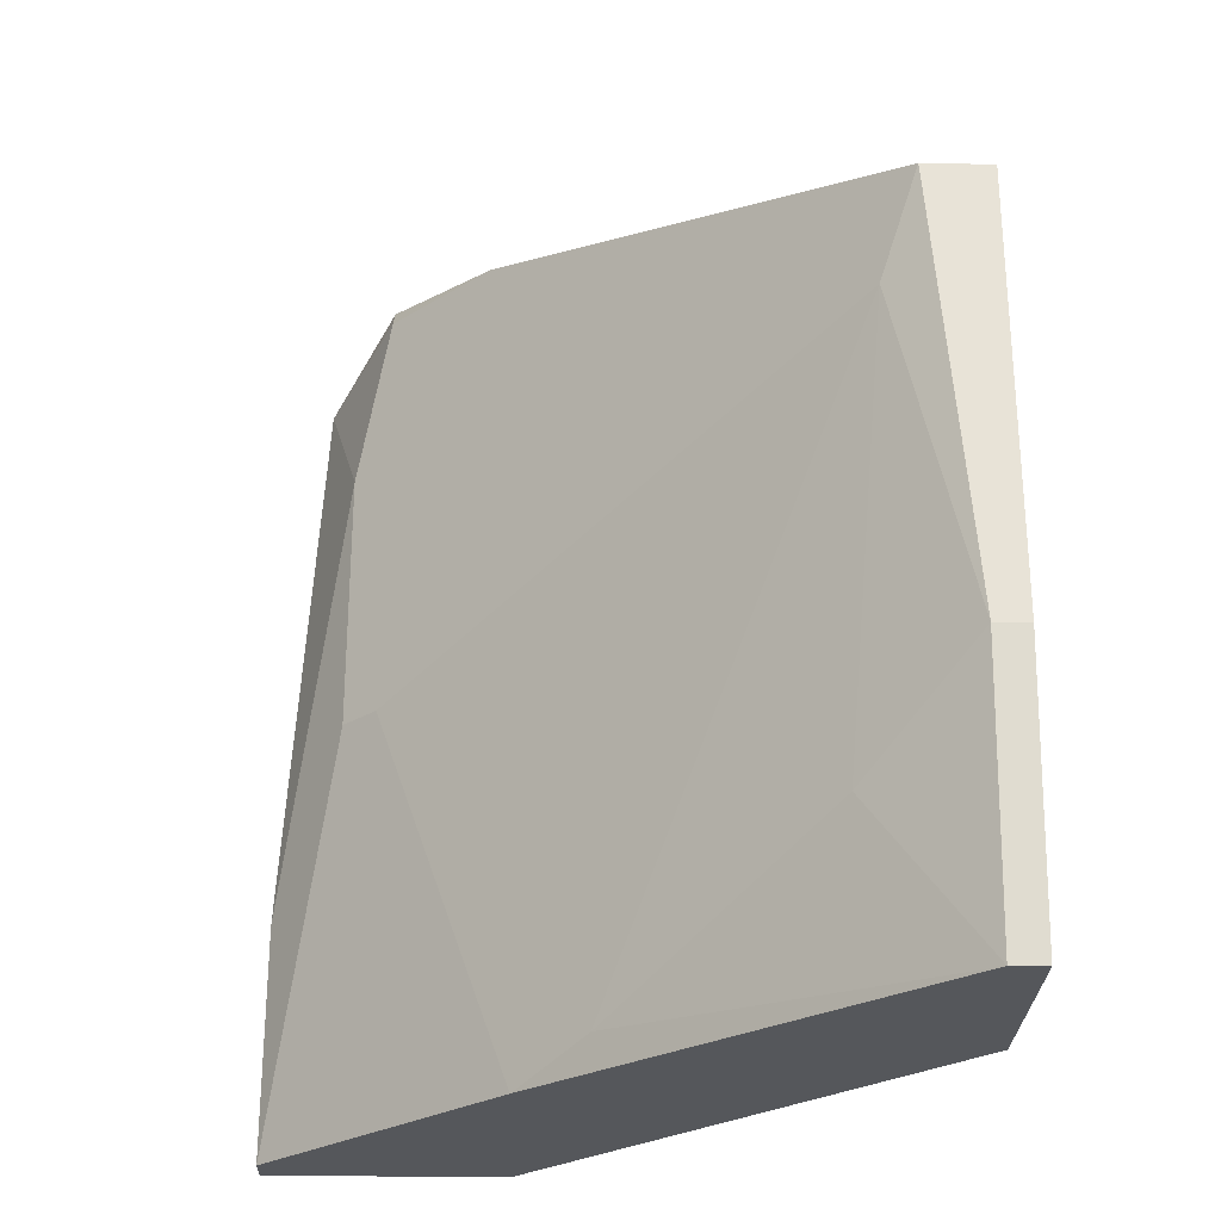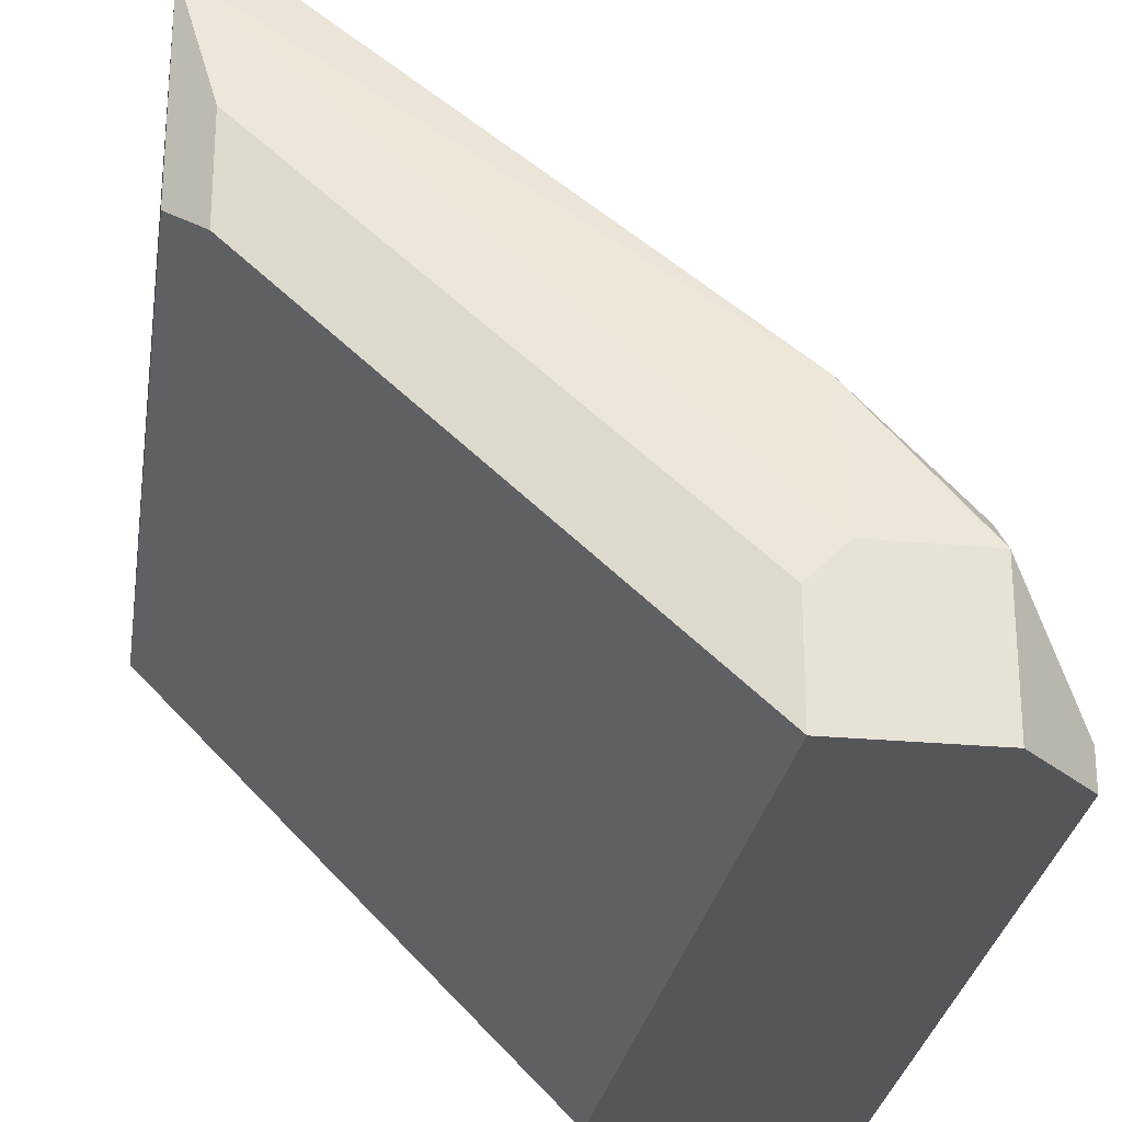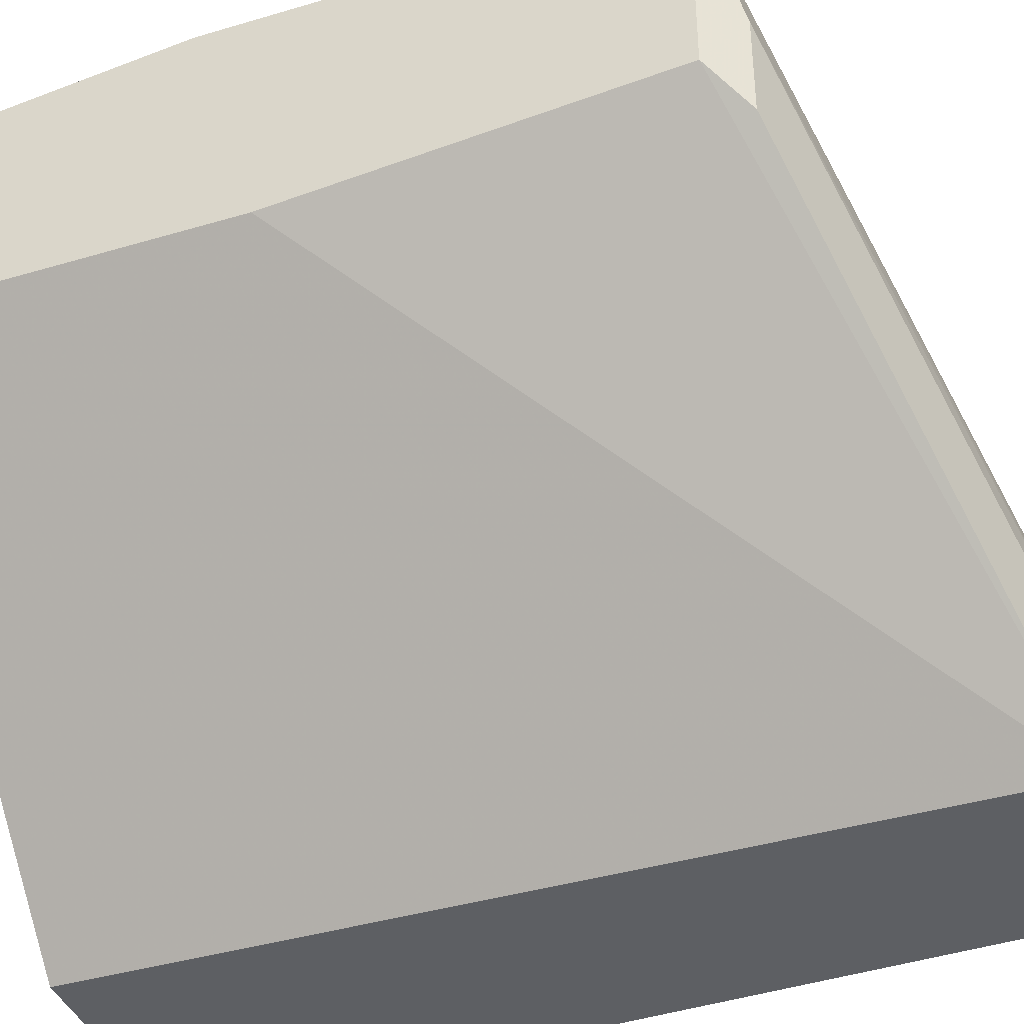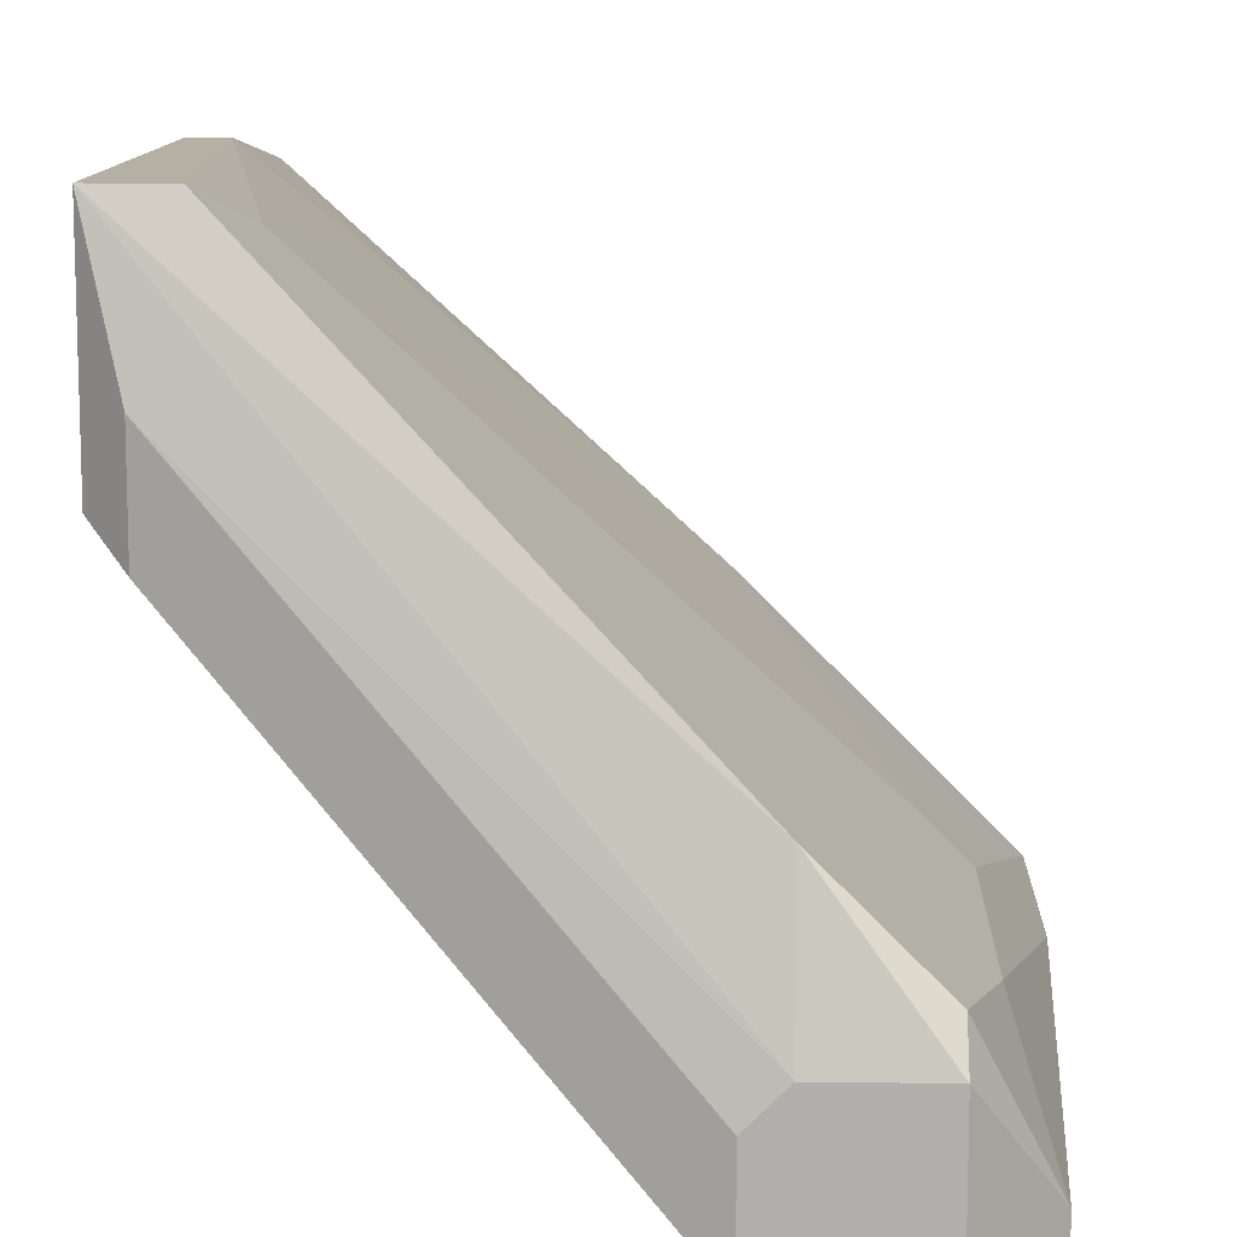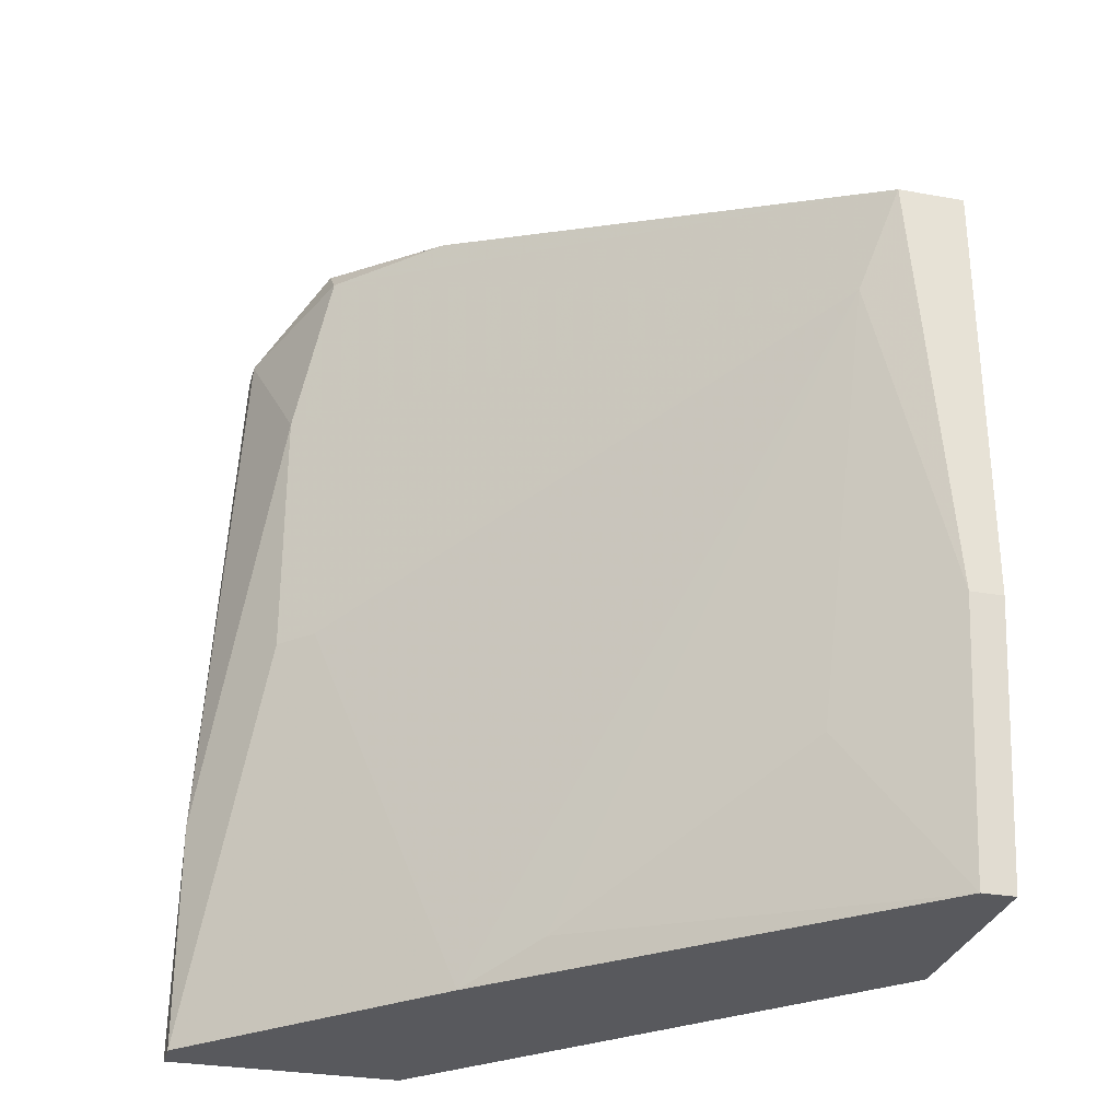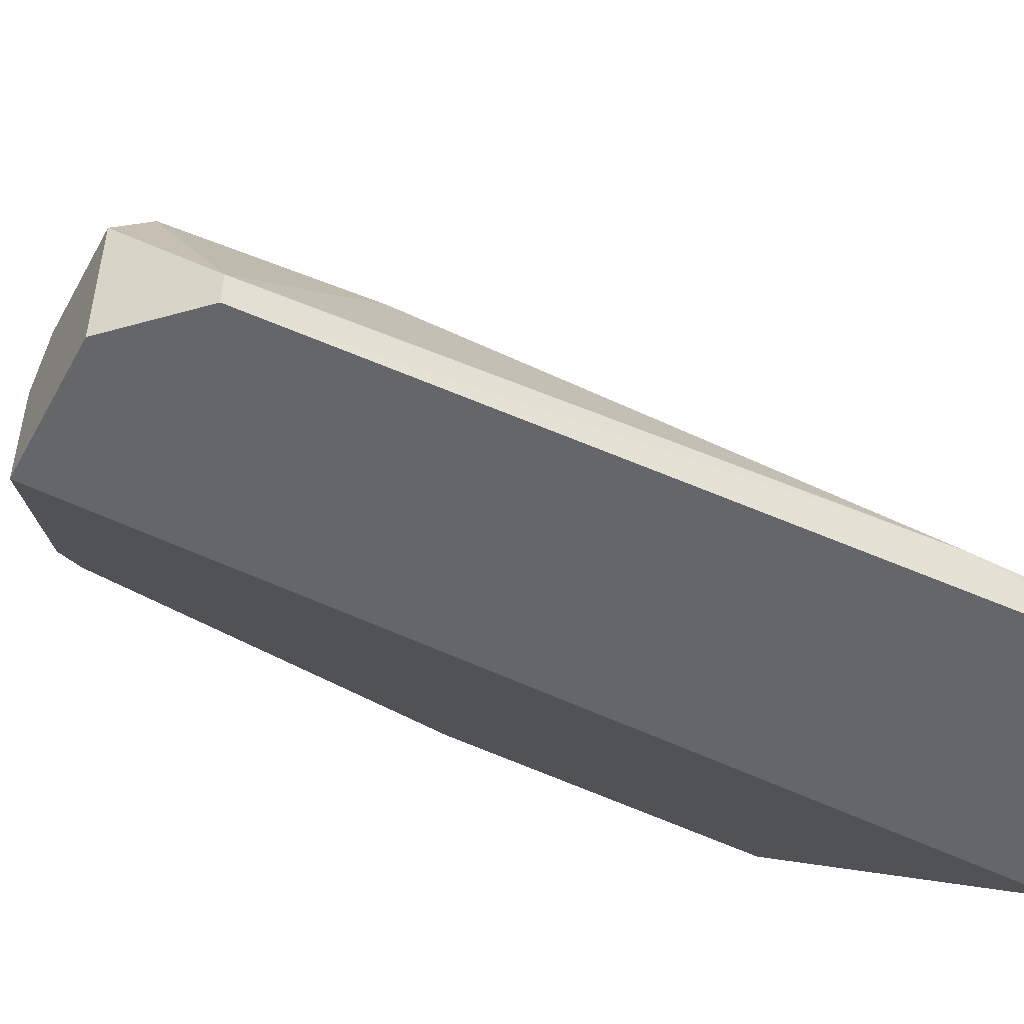
<metadata>
{"format":"obj","ext":"obj","renderer":"f3d","projection":"perspective","resolution":1024,"background":"white","views":[{"elev":-27.0,"azim":-1.8,"up":"+Y"},{"elev":-25.8,"azim":171.5,"up":"+Z"},{"elev":-40.2,"azim":110.2,"up":"+Z"},{"elev":11.4,"azim":-178.0,"up":"+Z"},{"elev":-30.0,"azim":-14.6,"up":"+Y"},{"elev":-51.9,"azim":-118.0,"up":"+Z"}]}
</metadata>
<code>
v -0.003709 0.01582 0.04719
v -0.01721 0.02258 0.0256
v -0.01721 0.02258 0.02154
v -0.01721 -0.01252 0.03235
v -0.01721 -0.01252 0.02154
v -0.0145 -0.01117 0.03504
v -0.0253 0.01987 0.0229
v -0.0253 0.01987 0.02154
v -0.001007 -0.00172 0.04719
v -0.001007 0.000981 0.03774
v -0.001007 0.01582 0.03909
v -0.001007 0.01582 0.04719
v -0.001007 -0.01252 0.03774
v -0.001007 -0.01252 0.04584
v -0.0226 0.02258 0.02695
v -0.0226 0.02258 0.02154
v -0.0226 0.02122 0.0283
v -0.0226 0.003681 0.0283
v -0.01855 0.02258 0.02695
v -0.01855 0.02122 0.03235
v -0.005059 0.01177 0.04584
v -0.006408 -0.00577 0.04314
v -0.02666 -0.00307 0.0229
v -0.02666 -0.01252 0.0229
v -0.02666 -0.01252 0.02154
v -0.002358 -0.00172 0.04719
v -0.002358 0.01717 0.04179
v -0.002358 0.01717 0.03774
v -0.002358 -0.01252 0.04584
v -0.02395 0.01447 0.02695
v -0.02395 0.003681 0.02695
f 4 18 31
f 5 25 3
f 25 5 13
f 5 3 13
f 25 13 29
f 25 29 24
f 3 25 8
f 13 11 12
f 29 13 14
f 13 12 14
f 13 3 10
f 11 13 10
f 3 11 10
f 12 1 26
f 29 14 26
f 12 11 27
f 3 15 19
f 12 27 19
f 25 24 23
f 8 25 23
f 1 17 21
f 26 1 21
f 23 24 30
f 21 17 30
f 17 1 20
f 1 12 20
f 15 17 20
f 19 15 20
f 12 19 20
f 17 15 7
f 15 8 7
f 8 23 7
f 30 17 7
f 23 30 7
f 3 8 16
f 15 3 16
f 8 15 16
f 11 3 28
f 3 27 28
f 27 11 28
f 24 29 4
f 29 6 4
f 21 18 4
f 6 21 4
f 14 12 9
f 12 26 9
f 26 14 9
f 27 3 2
f 3 19 2
f 19 27 2
f 6 29 22
f 29 26 22
f 21 6 22
f 26 21 22
f 18 21 31
f 30 24 31
f 21 30 31
f 24 4 31

</code>
